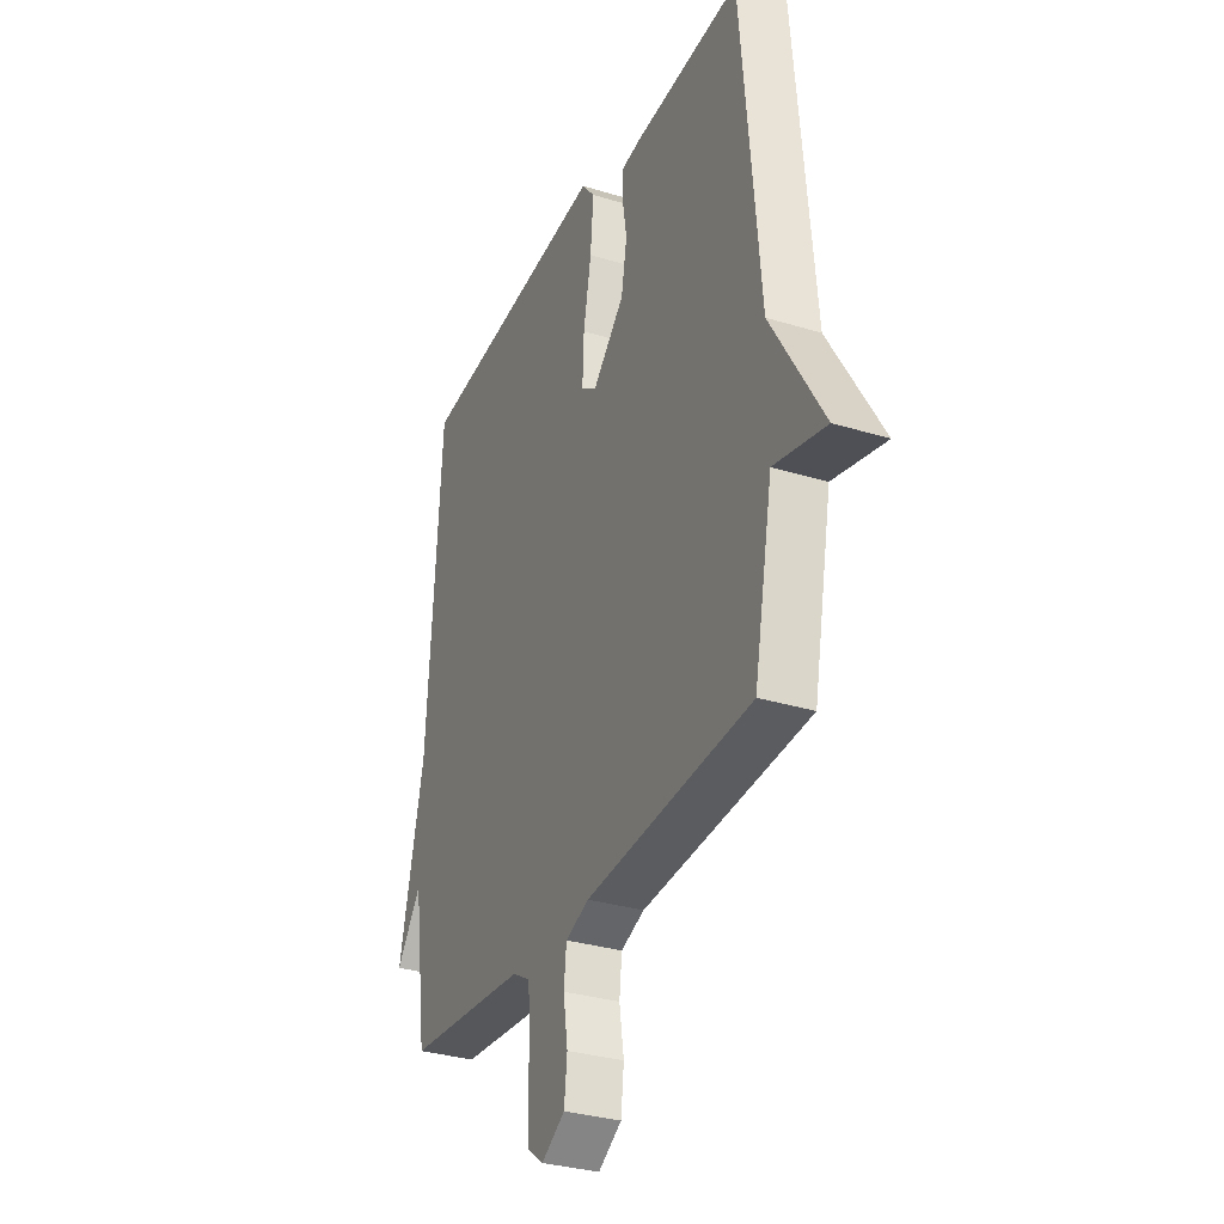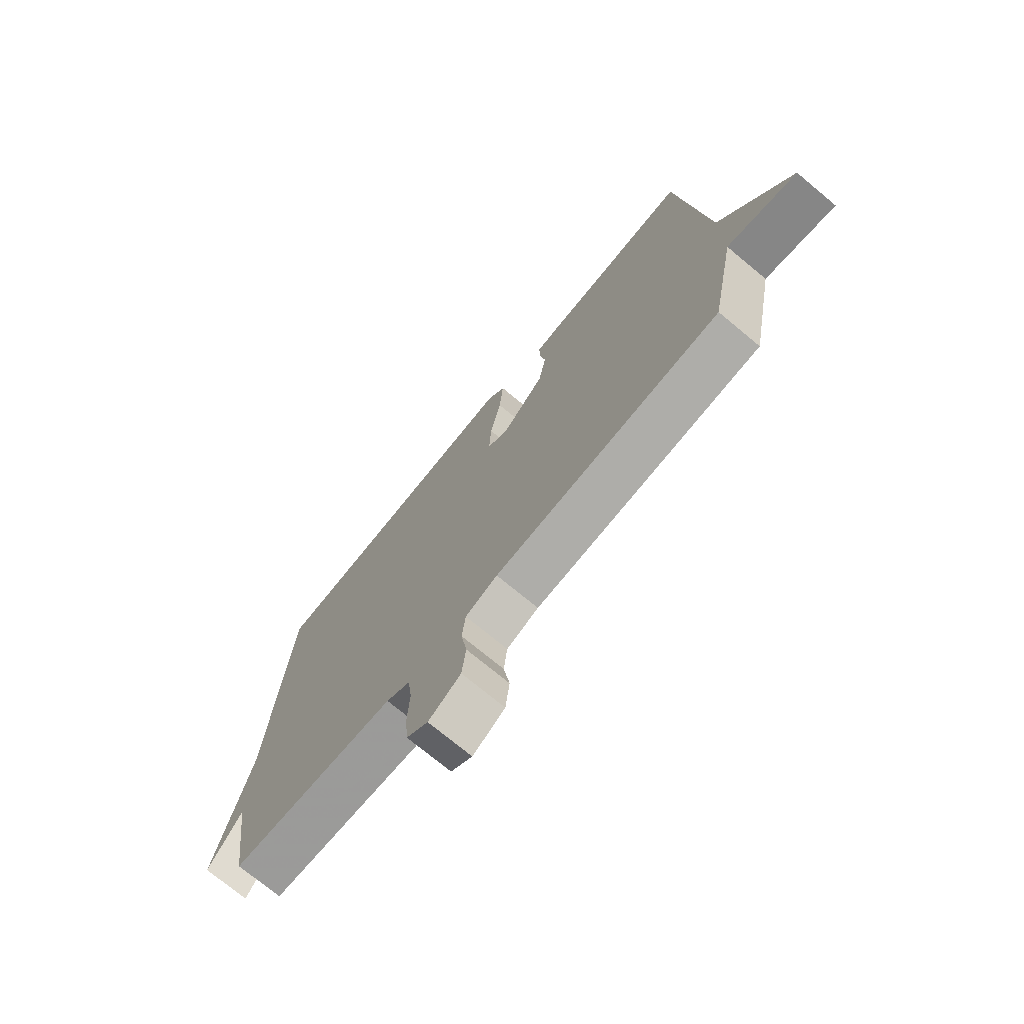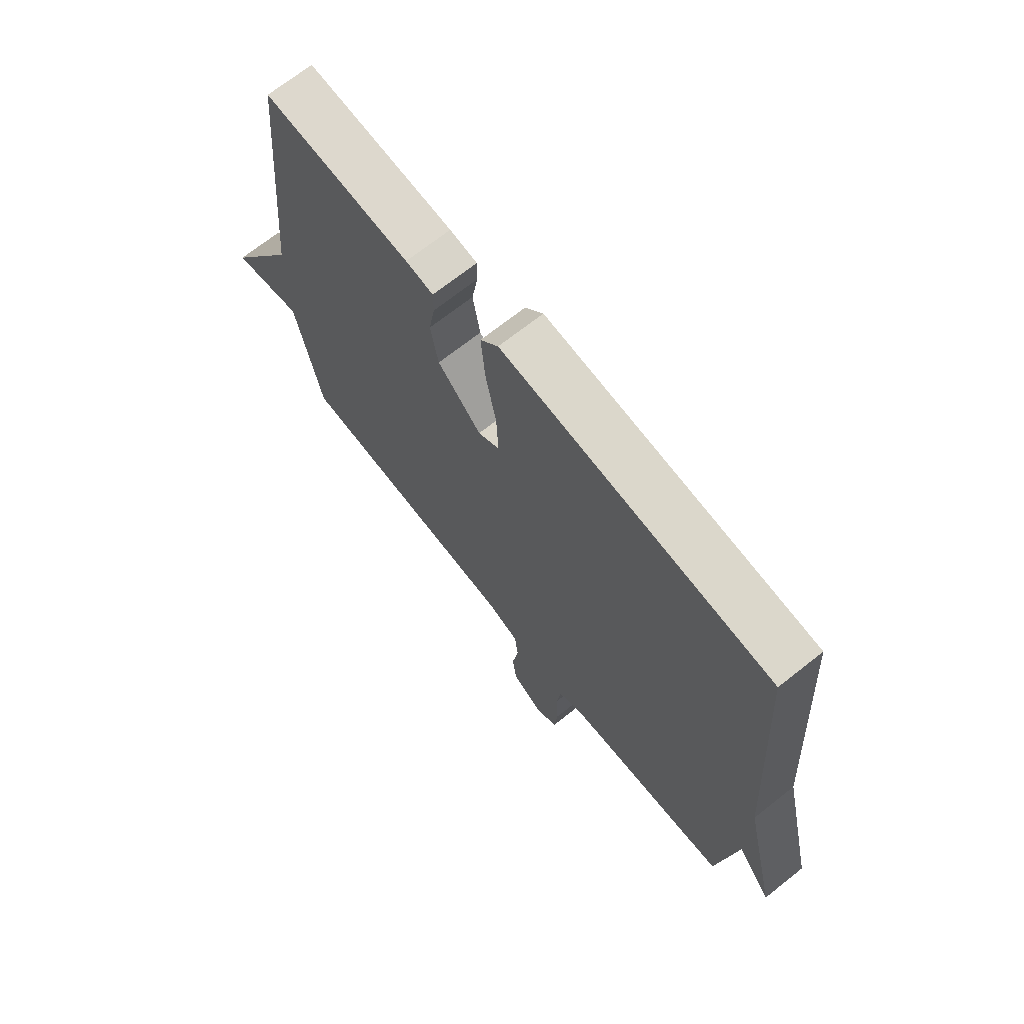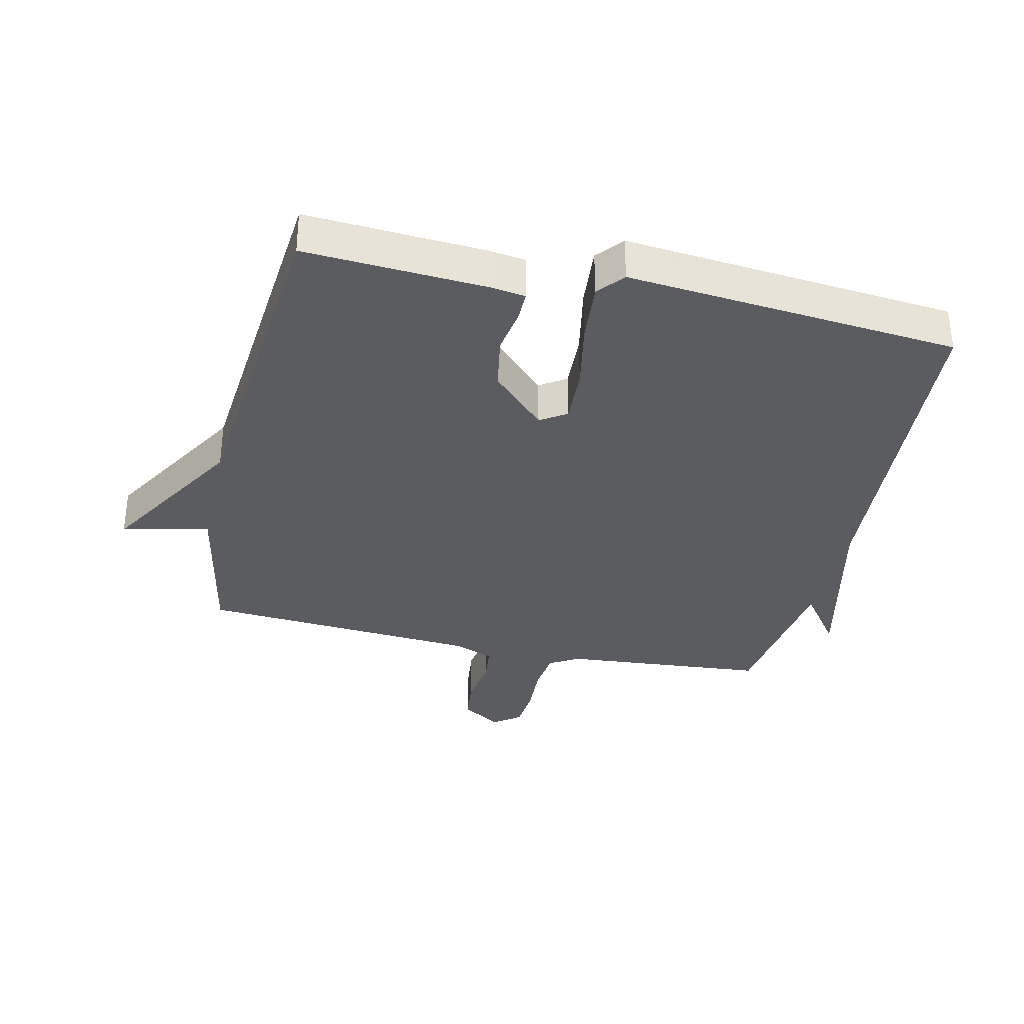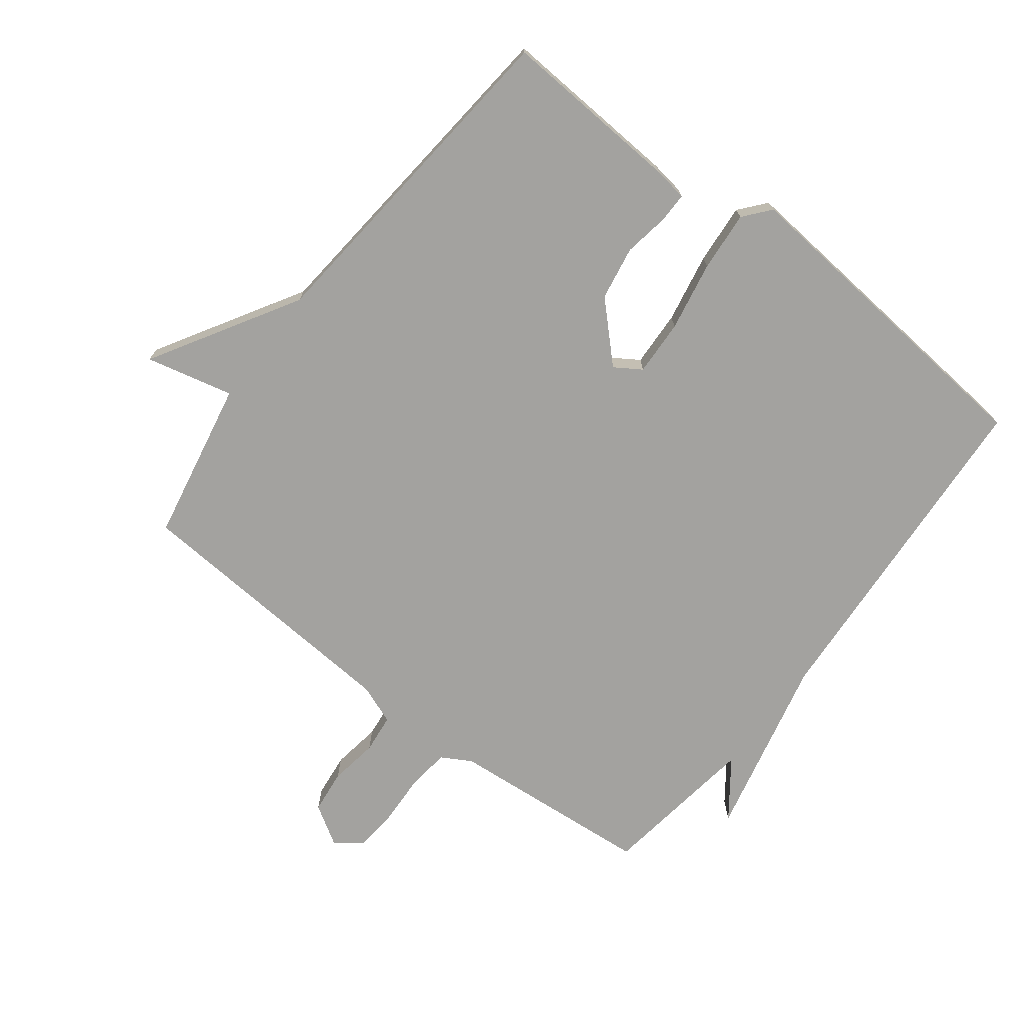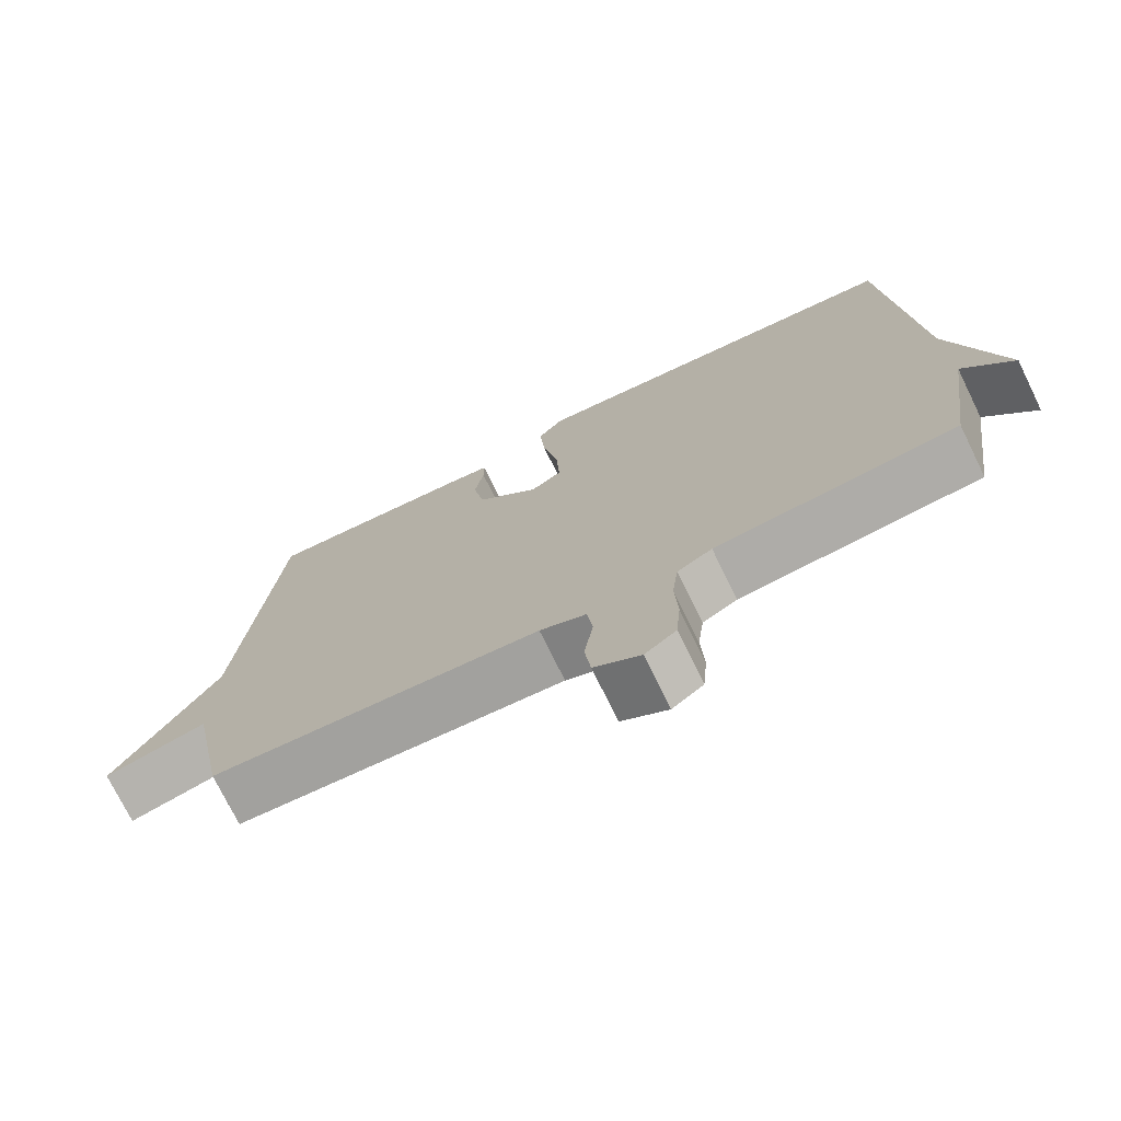
<metadata>
{"format":"obj","ext":"obj","renderer":"f3d","projection":"perspective","resolution":1024,"background":"white","views":[{"elev":-31.7,"azim":-113.4,"up":"+Z"},{"elev":-73.8,"azim":-129.6,"up":"+Z"},{"elev":69.9,"azim":51.6,"up":"+Z"},{"elev":-34.3,"azim":-12.7,"up":"+Y"},{"elev":-72.6,"azim":-37.5,"up":"+Y"},{"elev":-74.3,"azim":26.1,"up":"+Z"}]}
</metadata>
<code>
v 0.5 0.07 -0.5
v 0.174 0.07 -0.528
v 0.127 0.07 -0.555
v 0.119 0.07 -0.622
v 0.123 0.07 -0.704
v 0.117 0.07 -0.773
v 0.075 0.07 -0.804
v 0.012 0.07 -0.765
v 0.004 0.07 -0.695
v 0.016 0.07 -0.617
v 0.009 0.07 -0.555
v -0.054 0.07 -0.531
v -0.5 0.07 -0.5
v -0.55 0.07 -0.242
v -0.689 0.07 -0.275
v -0.55 0.07 -0.042
v -0.5 0.07 0.5
v -0.212 0.07 0.482
v -0.158 0.07 0.474
v -0.158 0.07 0.427
v -0.17 0.07 0.354
v -0.155 0.07 0.268
v -0.07 0.07 0.183
v -0.028 0.07 0.21
v -0.032 0.07 0.299
v -0.053 0.07 0.41
v -0.061 0.07 0.506
v -0.026 0.07 0.548
v 0.5 0.07 0.5
v 0.536 0.07 -0.047
v 0.603 0.07 -0.338
v 0.536 0.07 -0.247
v 0.5 0 -0.5
v 0.174 0 -0.528
v 0.127 0 -0.555
v 0.119 0 -0.622
v 0.123 0 -0.704
v 0.117 0 -0.773
v 0.075 0 -0.804
v 0.012 0 -0.765
v 0.004 0 -0.695
v 0.016 0 -0.617
v 0.009 0 -0.555
v -0.054 0 -0.531
v -0.5 0 -0.5
v -0.55 0 -0.242
v -0.689 0 -0.275
v -0.55 0 -0.042
v -0.5 0 0.5
v -0.212 0 0.482
v -0.158 0 0.474
v -0.158 0 0.427
v -0.17 0 0.354
v -0.155 0 0.268
v -0.07 0 0.183
v -0.028 0 0.21
v -0.032 0 0.299
v -0.053 0 0.41
v -0.061 0 0.506
v -0.026 0 0.548
v 0.5 0 0.5
v 0.536 0 -0.047
v 0.603 0 -0.338
v 0.536 0 -0.247
f 30 31 32
f 32 1 2
f 30 32 2
f 29 30 2
f 28 29 2
f 27 28 2
f 26 27 2
f 25 26 2
f 24 25 2 3
f 23 24 3 4
f 5 6 7
f 4 5 7
f 23 4 7
f 22 23 7
f 19 20 21
f 18 19 21
f 17 18 21
f 16 17 21
f 16 21 22
f 15 16 22
f 14 15 22
f 12 13 14 22
f 11 12 22
f 7 8 9 10
f 7 10 11
f 7 11 22
f 64 63 62
f 34 33 64
f 34 64 62
f 34 62 61
f 34 61 60
f 34 60 59
f 34 59 58
f 34 58 57
f 35 34 57 56
f 36 35 56 55
f 39 38 37
f 39 37 36
f 39 36 55
f 39 55 54
f 53 52 51
f 53 51 50
f 53 50 49
f 53 49 48
f 54 53 48
f 54 48 47
f 54 47 46
f 54 46 45 44
f 54 44 43
f 42 41 40 39
f 43 42 39
f 54 43 39
f 1 33 34 2
f 2 34 35 3
f 3 35 36 4
f 4 36 37 5
f 5 37 38 6
f 6 38 39 7
f 7 39 40 8
f 8 40 41 9
f 9 41 42 10
f 10 42 43 11
f 11 43 44 12
f 12 44 45 13
f 13 45 46 14
f 14 46 47 15
f 15 47 48 16
f 16 48 49 17
f 17 49 50 18
f 18 50 51 19
f 19 51 52 20
f 20 52 53 21
f 21 53 54 22
f 22 54 55 23
f 23 55 56 24
f 24 56 57 25
f 25 57 58 26
f 26 58 59 27
f 27 59 60 28
f 28 60 61 29
f 29 61 62 30
f 30 62 63 31
f 31 63 64 32
f 32 64 33 1

</code>
